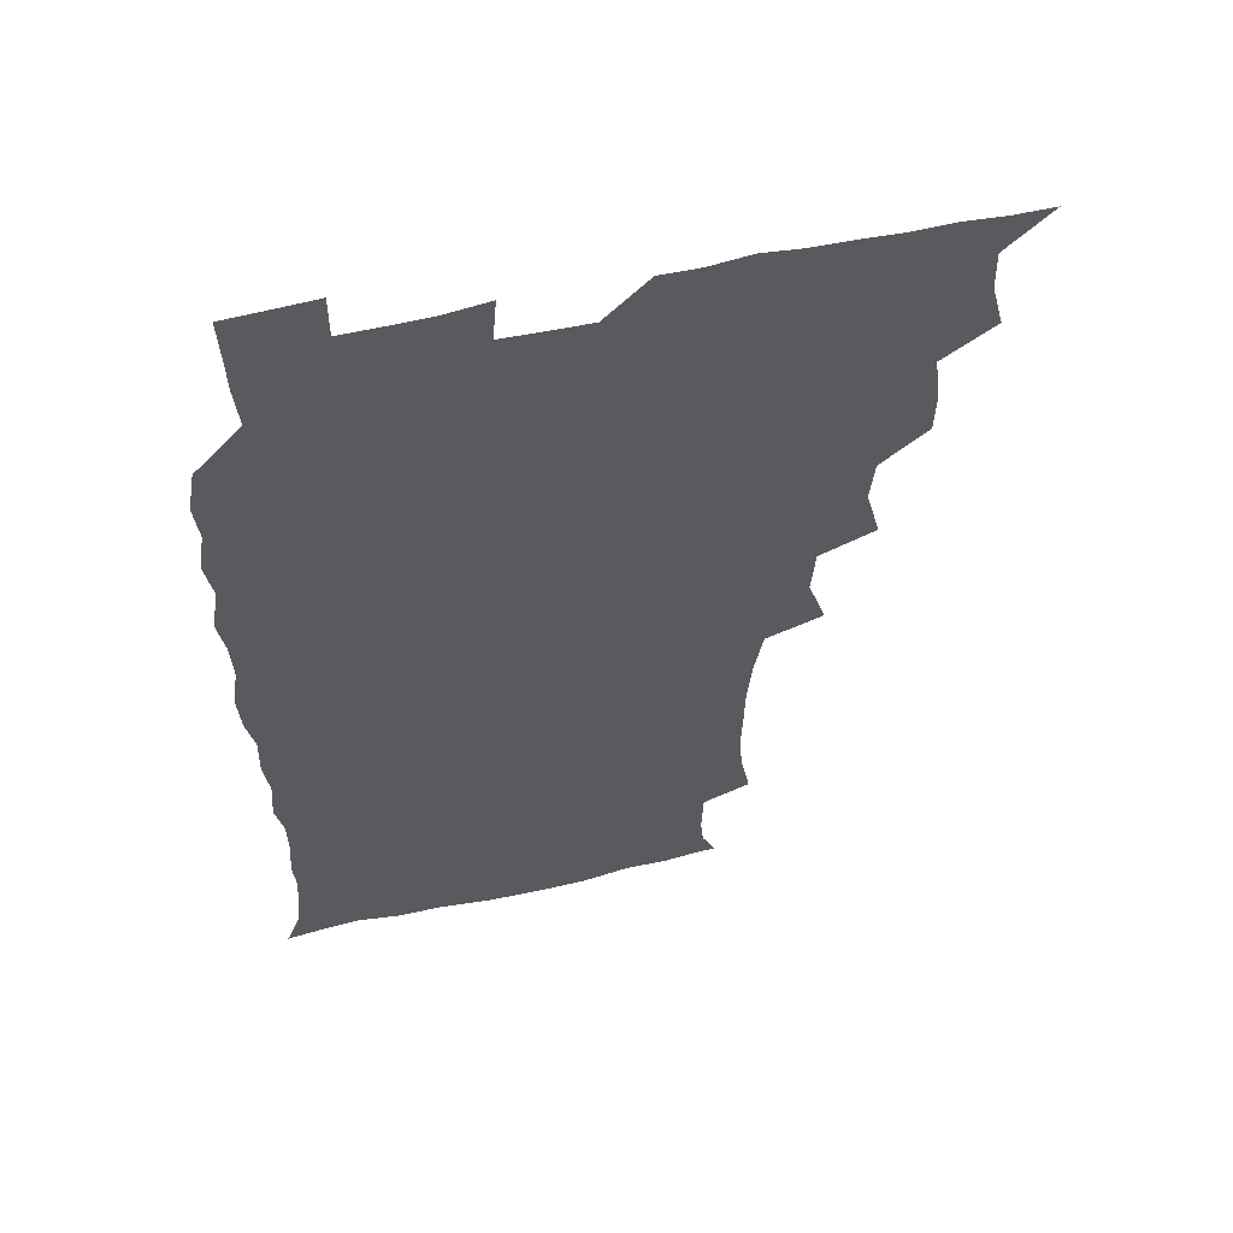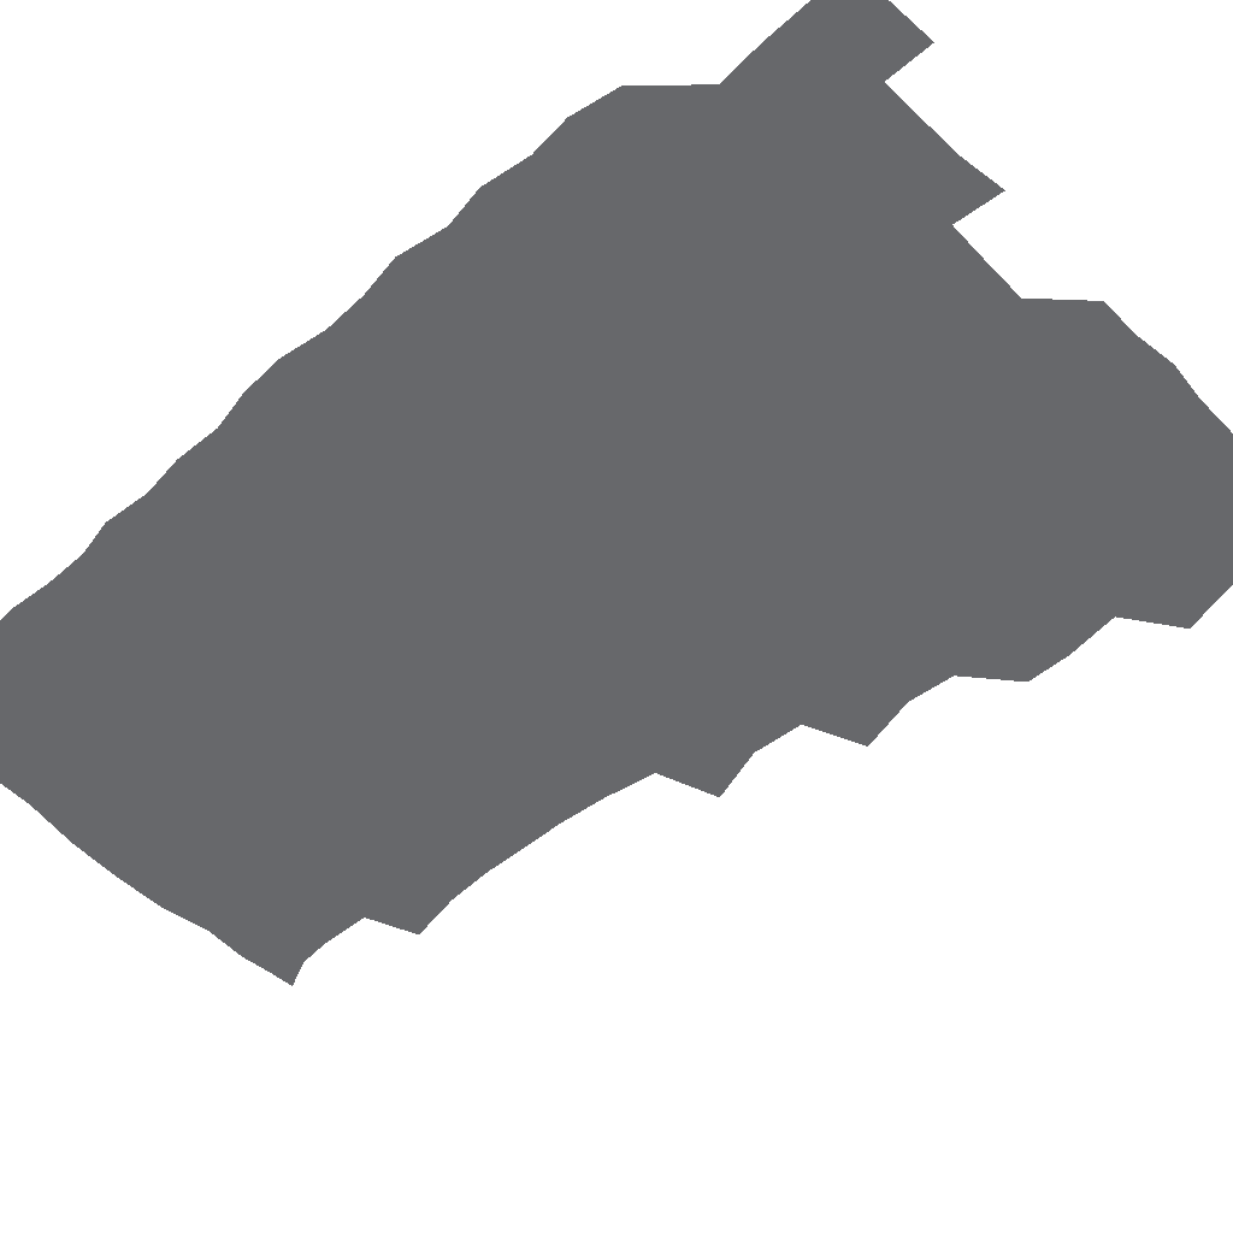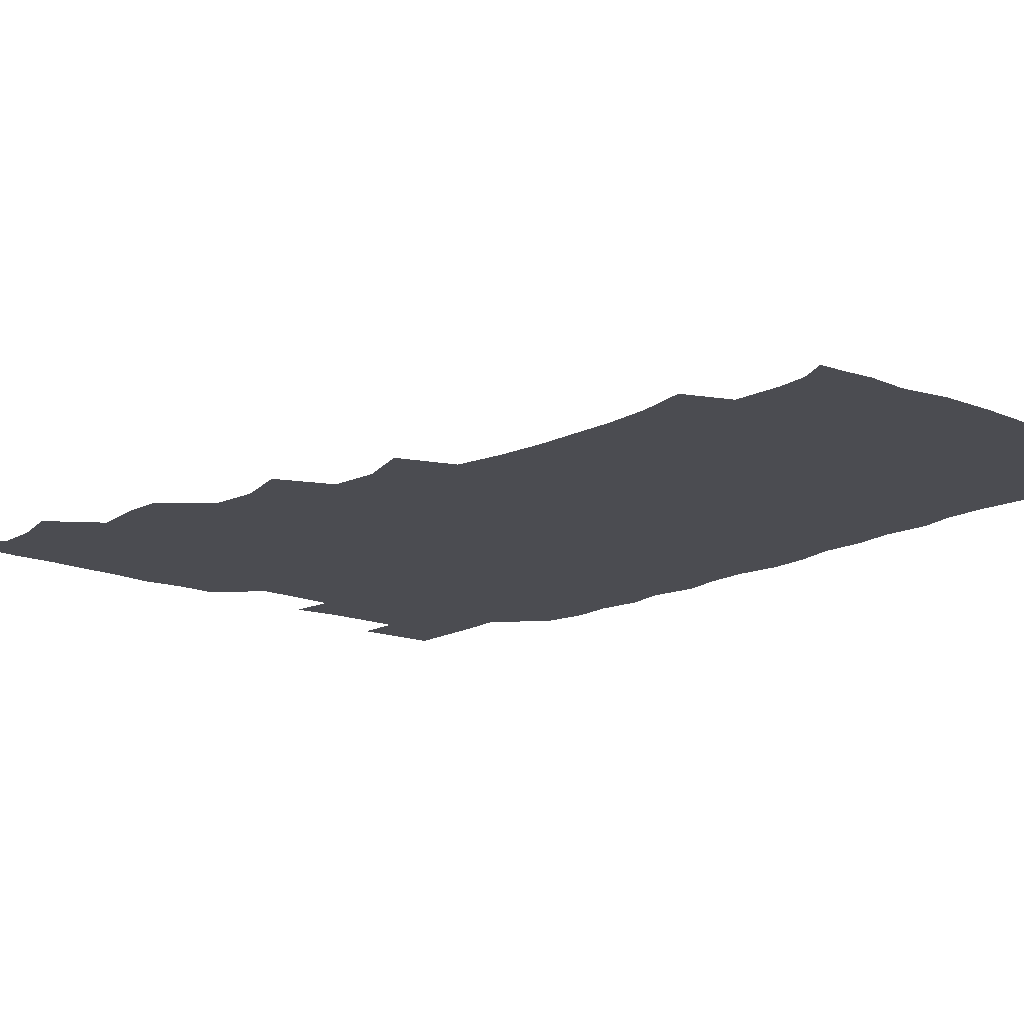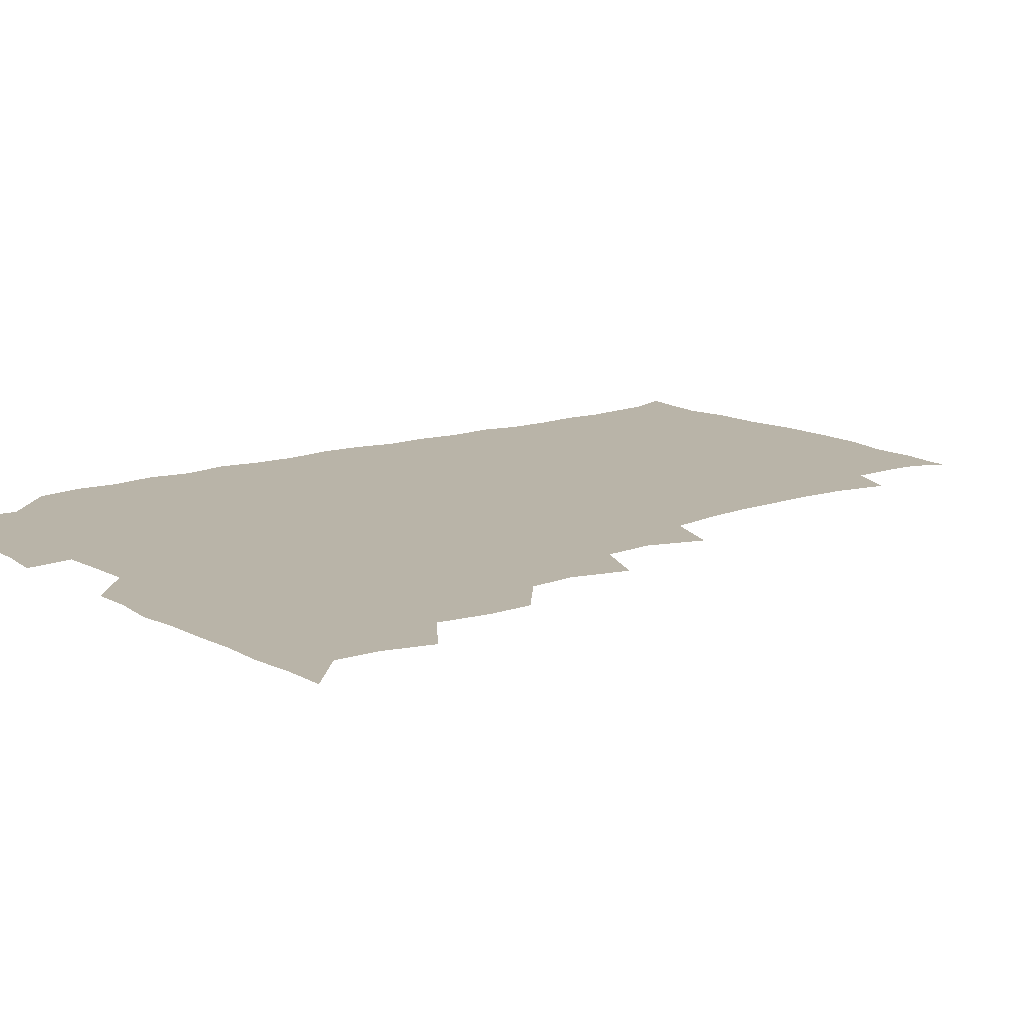
<metadata>
{"format":"obj","ext":"obj","renderer":"f3d","projection":"perspective","resolution":1024,"background":"white","views":[{"elev":57.0,"azim":167.0,"up":"+Y"},{"elev":-52.4,"azim":132.9,"up":"+Z"},{"elev":-15.4,"azim":-41.4,"up":"+Z"},{"elev":13.1,"azim":-128.3,"up":"+Z"}]}
</metadata>
<code>
v 465.8 525.7 0
v 477.2 477 0
v 481.7 494.4 0
v 482.1 509.7 0
v 481.2 525.6 0
v 493.8 429.6 0
v 493.4 445.1 0
v 495.8 463.5 0
v 497.5 480.2 0
v 498.2 495.2 0
v 497.6 509.9 0
v 496 526.7 0
v 506.9 378.5 0
v 512.1 398.6 0
v 510.6 415.1 0
v 512.8 434.4 0
v 511 449.1 0
v 510.1 463.5 0
v 513.6 481.1 0
v 513.3 495.4 0
v 512.5 510.1 0
v 511.4 526.2 0
v 522.2 332.1 0
v 528.5 351.7 0
v 527.2 369.6 0
v 527.4 387.5 0
v 528.5 404.9 0
v 526.9 419.2 0
v 527.9 435.8 0
v 528 451.2 0
v 528.2 466.4 0
v 527.9 481 0
v 527.7 495.6 0
v 527.1 510.4 0
v 526.1 526.9 0
v 544.2 223.1 0
v 547.8 241.7 0
v 548.7 258.2 0
v 548.2 272.9 0
v 547.9 289.1 0
v 546.2 306.2 0
v 542.9 324.3 0
v 542.7 341.7 0
v 542.9 357.8 0
v 543.5 375.3 0
v 542.4 389.9 0
v 542.5 405.8 0
v 542.6 421.2 0
v 543.4 437.1 0
v 543.2 451.8 0
v 544.3 466.9 0
v 543.3 481.1 0
v 542.4 495.7 0
v 541.9 510.3 0
v 540.8 527.1 0
v 556 176.8 0
v 560.9 187.3 0
v 561.9 198 0
v 561.3 215.9 0
v 563.2 236.5 0
v 561.9 250.6 0
v 562.6 267 0
v 561.1 280.5 0
v 561.8 299.3 0
v 559.3 313 0
v 558.7 329.9 0
v 557.3 344.5 0
v 558.4 361.7 0
v 558 377 0
v 558.3 392.9 0
v 557.8 407.5 0
v 559.1 423.8 0
v 558 437.5 0
v 559.2 453.2 0
v 558.5 467 0
v 557.9 481.1 0
v 557.5 495.4 0
v 556.2 511.5 0
v 555 528.6 0
v 565.2 176.1 0
v 572.1 190.6 0
v 574.7 207.3 0
v 576.6 226.2 0
v 576.8 242.2 0
v 576.7 257.7 0
v 575.6 271.2 0
v 575.6 287.3 0
v 575.3 303.5 0
v 574.2 317.6 0
v 574.3 334.4 0
v 573.8 349.3 0
v 572.3 362.1 0
v 572.4 377.9 0
v 573 394 0
v 573.8 410.3 0
v 573.2 423.9 0
v 572.8 437.9 0
v 573.3 453 0
v 572.6 466.9 0
v 572.7 481 0
v 572.1 495.3 0
v 570.7 511.7 0
v 570.3 526.6 0
v 576.1 174.7 0
v 586.5 196 0
v 590 214.7 0
v 590 228.9 0
v 590 244.3 0
v 589.7 259.3 0
v 589.5 273.8 0
v 589.1 288.8 0
v 588.5 304.3 0
v 589.2 321.6 0
v 588.2 334.9 0
v 587.4 348.8 0
v 587.7 364.9 0
v 587.1 379.4 0
v 587.6 393.3 0
v 587.7 409.2 0
v 587.2 423.1 0
v 587.3 437.9 0
v 587.7 453 0
v 587.4 467 0
v 587.1 481.2 0
v 586.5 496 0
v 585.4 511.6 0
v 584.4 526.8 0
v 590.8 175.2 0
v 601.2 198.6 0
v 603.4 216.2 0
v 604 231.8 0
v 603.7 245.2 0
v 603 258.7 0
v 603 274.6 0
v 602.8 290.8 0
v 602.7 305.1 0
v 602.8 322.2 0
v 602.2 335.4 0
v 602.3 350.8 0
v 601.8 364.6 0
v 600.8 375.8 0
v 601.5 393.2 0
v 602.2 409.9 0
v 601.8 423.7 0
v 602.4 439.3 0
v 602 452.9 0
v 601.9 467.1 0
v 601.6 481.3 0
v 601.7 495.5 0
v 600.3 511 0
v 607.7 172 0
v 615.2 198.5 0
v 617 217 0
v 617.4 231.4 0
v 617.4 246.7 0
v 617.1 260.7 0
v 617.2 276.8 0
v 616.7 289.6 0
v 616.5 306.7 0
v 616.8 321.6 0
v 616.4 335.9 0
v 616.4 350.8 0
v 616.5 366.4 0
v 616.6 380.1 0
v 616.3 394.6 0
v 616.4 410.3 0
v 616.2 423.7 0
v 616.4 439 0
v 616.7 453.3 0
v 616.9 467.3 0
v 616.8 481.3 0
v 616.3 496.1 0
v 615.6 511.1 0
v 626.5 171.4 0
v 630.2 197.1 0
v 630.8 215 0
v 630.9 232 0
v 631.1 246.8 0
v 631.2 261.4 0
v 630.9 276.6 0
v 631.2 291 0
v 630.7 304 0
v 630.4 322.2 0
v 630.6 334.1 0
v 630.4 350.9 0
v 630.6 365.3 0
v 630.6 380.6 0
v 630.6 394.7 0
v 630.5 409.9 0
v 630.7 424.5 0
v 630.7 438.9 0
v 630.8 453.2 0
v 630.9 467.5 0
v 631.2 481.4 0
v 631.3 495.7 0
v 630.8 511.6 0
v 629.3 528.4 0
v 645.3 172 0
v 645.3 198.7 0
v 645.1 216.7 0
v 645.2 230.8 0
v 644.9 245.7 0
v 645.1 261.4 0
v 644.6 276.5 0
v 644.8 293.5 0
v 644.9 305.6 0
v 644.2 322.3 0
v 644.7 336.1 0
v 644.6 350.3 0
v 644.7 365.3 0
v 644.7 380.2 0
v 644.8 394.7 0
v 644.7 409.4 0
v 644.9 424.4 0
v 645 438.8 0
v 645.2 452.9 0
v 645.4 467.2 0
v 645.6 481.5 0
v 645.8 495.9 0
v 645.8 510.6 0
v 645 526.2 0
v 664.5 174.5 0
v 660.5 198.3 0
v 659.3 215.1 0
v 658.7 231.3 0
v 659.6 243.6 0
v 658.4 261.7 0
v 659.5 273.9 0
v 658.3 291.7 0
v 658.3 306.8 0
v 658.3 321.3 0
v 658.2 336.7 0
v 658.3 350.8 0
v 659.4 364.1 0
v 659.3 378.9 0
v 659.2 393.8 0
v 659.3 408 0
v 658.7 424.9 0
v 658.8 439.4 0
v 659.3 453.4 0
v 659.6 467.7 0
v 660.1 481.6 0
v 660.4 495.9 0
v 660.5 510.5 0
v 660.2 525.7 0
v 681.9 174.7 0
v 675.4 197.6 0
v 674 213.2 0
v 673.7 227.9 0
v 673.1 244 0
v 672.7 259.5 0
v 672.8 274.2 0
v 671.7 291.4 0
v 672.1 305.5 0
v 673.6 318.3 0
v 672.7 334.5 0
v 673.8 347.9 0
v 673 364.3 0
v 672.9 379.4 0
v 673.1 393.9 0
v 672.6 409.6 0
v 673.9 423.1 0
v 674.5 437.3 0
v 673.8 452.9 0
v 673.8 467.4 0
v 674.6 481.4 0
v 674.8 495.9 0
v 675.2 510.7 0
v 675.5 525.5 0
v 675.4 541.9 0
v 697 177.6 0
v 689.7 197 0
v 688.3 211.5 0
v 687.1 227.3 0
v 687.4 241.4 0
v 686.1 258.2 0
v 686 273.9 0
v 686 288.7 0
v 687.3 302 0
v 686.4 319 0
v 687.2 332.8 0
v 686.8 348.6 0
v 687.1 362.8 0
v 687.2 377.9 0
v 688.1 392 0
v 688 407.1 0
v 689.2 421.1 0
v 688 437.5 0
v 689.1 451.3 0
v 688.7 466.5 0
v 688.3 481.7 0
v 689 495.6 0
v 690 510.1 0
v 690.6 525.2 0
v 690.5 541 0
v 711.8 176.2 0
v 704.4 194.1 0
v 702 209.2 0
v 701.9 222.8 0
v 700.8 238.9 0
v 700.6 253.6 0
v 700.5 269.1 0
v 701 284.1 0
v 700.7 299.6 0
v 700.3 315.6 0
v 702.1 329.1 0
v 702.9 344 0
v 701.1 360.5 0
v 703.9 373.2 0
v 703.4 389.1 0
v 702.1 405.5 0
v 703.7 419.2 0
v 703 435.2 0
v 703.6 449.7 0
v 703.5 464.9 0
v 702.6 480.1 0
v 703.9 493.7 0
v 705.3 509.4 0
v 705.8 525 0
v 706.4 540.1 0
v 724.5 174.4 0
v 718.8 189.5 0
v 717.9 202 0
v 716.5 216 0
v 717.7 229 0
v 716.5 244.5 0
v 716.6 259.5 0
v 719.5 272.7 0
v 718.3 289.3 0
v 720.3 304 0
v 719.8 320.2 0
v 722.8 334.2 0
v 723.8 349.2 0
v 721.5 366.1 0
v 722.1 381.3 0
v 724.7 395.9 0
v 721.8 413 0
v 724.4 427.5 0
v 722.1 444.1 0
v 723.6 458.6 0
v 720.8 475.1 0
f 4 5 1
f 8 9 2
f 2 9 3
f 9 10 3
f 3 10 4
f 10 11 4
f 4 11 5
f 11 12 5
f 15 16 6
f 6 16 7
f 16 17 7
f 7 17 8
f 17 18 8
f 8 18 9
f 18 19 9
f 9 19 10
f 19 20 10
f 10 20 11
f 20 21 11
f 11 21 12
f 21 22 12
f 25 26 13
f 13 26 14
f 26 27 14
f 14 27 15
f 27 28 15
f 15 28 16
f 28 29 16
f 16 29 17
f 29 30 17
f 17 30 18
f 30 31 18
f 18 31 19
f 31 32 19
f 19 32 20
f 32 33 20
f 20 33 21
f 33 34 21
f 21 34 22
f 34 35 22
f 42 43 23
f 23 43 24
f 43 44 24
f 24 44 25
f 44 45 25
f 25 45 26
f 45 46 26
f 26 46 27
f 46 47 27
f 27 47 28
f 47 48 28
f 28 48 29
f 48 49 29
f 29 49 30
f 49 50 30
f 30 50 31
f 50 51 31
f 31 51 32
f 51 52 32
f 32 52 33
f 52 53 33
f 33 53 34
f 53 54 34
f 34 54 35
f 54 55 35
f 59 60 36
f 36 60 37
f 60 61 37
f 37 61 38
f 61 62 38
f 38 62 39
f 62 63 39
f 39 63 40
f 63 64 40
f 40 64 41
f 64 65 41
f 41 65 42
f 65 66 42
f 42 66 43
f 66 67 43
f 43 67 44
f 67 68 44
f 44 68 45
f 68 69 45
f 45 69 46
f 69 70 46
f 46 70 47
f 70 71 47
f 47 71 48
f 71 72 48
f 48 72 49
f 72 73 49
f 49 73 50
f 73 74 50
f 50 74 51
f 74 75 51
f 51 75 52
f 75 76 52
f 52 76 53
f 76 77 53
f 53 77 54
f 77 78 54
f 54 78 55
f 78 79 55
f 56 80 57
f 80 81 57
f 57 81 58
f 81 82 58
f 58 82 59
f 82 83 59
f 59 83 60
f 83 84 60
f 60 84 61
f 84 85 61
f 61 85 62
f 85 86 62
f 62 86 63
f 86 87 63
f 63 87 64
f 87 88 64
f 64 88 65
f 88 89 65
f 65 89 66
f 89 90 66
f 66 90 67
f 90 91 67
f 67 91 68
f 91 92 68
f 68 92 69
f 92 93 69
f 69 93 70
f 93 94 70
f 70 94 71
f 94 95 71
f 71 95 72
f 95 96 72
f 72 96 73
f 96 97 73
f 73 97 74
f 97 98 74
f 74 98 75
f 98 99 75
f 75 99 76
f 99 100 76
f 76 100 77
f 100 101 77
f 77 101 78
f 101 102 78
f 78 102 79
f 102 103 79
f 80 104 81
f 104 105 81
f 81 105 82
f 105 106 82
f 82 106 83
f 106 107 83
f 83 107 84
f 107 108 84
f 84 108 85
f 108 109 85
f 85 109 86
f 109 110 86
f 86 110 87
f 110 111 87
f 87 111 88
f 111 112 88
f 88 112 89
f 112 113 89
f 89 113 90
f 113 114 90
f 90 114 91
f 114 115 91
f 91 115 92
f 115 116 92
f 92 116 93
f 116 117 93
f 93 117 94
f 117 118 94
f 94 118 95
f 118 119 95
f 95 119 96
f 119 120 96
f 96 120 97
f 120 121 97
f 97 121 98
f 121 122 98
f 98 122 99
f 122 123 99
f 99 123 100
f 123 124 100
f 100 124 101
f 124 125 101
f 101 125 102
f 125 126 102
f 102 126 103
f 126 127 103
f 104 128 105
f 128 129 105
f 105 129 106
f 129 130 106
f 106 130 107
f 130 131 107
f 107 131 108
f 131 132 108
f 108 132 109
f 132 133 109
f 109 133 110
f 133 134 110
f 110 134 111
f 134 135 111
f 111 135 112
f 135 136 112
f 112 136 113
f 136 137 113
f 113 137 114
f 137 138 114
f 114 138 115
f 138 139 115
f 115 139 116
f 139 140 116
f 116 140 117
f 140 141 117
f 117 141 118
f 141 142 118
f 118 142 119
f 142 143 119
f 119 143 120
f 143 144 120
f 120 144 121
f 144 145 121
f 121 145 122
f 145 146 122
f 122 146 123
f 146 147 123
f 123 147 124
f 147 148 124
f 124 148 125
f 148 149 125
f 125 149 126
f 149 150 126
f 126 150 127
f 128 151 129
f 151 152 129
f 129 152 130
f 152 153 130
f 130 153 131
f 153 154 131
f 131 154 132
f 154 155 132
f 132 155 133
f 155 156 133
f 133 156 134
f 156 157 134
f 134 157 135
f 157 158 135
f 135 158 136
f 158 159 136
f 136 159 137
f 159 160 137
f 137 160 138
f 160 161 138
f 138 161 139
f 161 162 139
f 139 162 140
f 162 163 140
f 140 163 141
f 163 164 141
f 141 164 142
f 164 165 142
f 142 165 143
f 165 166 143
f 143 166 144
f 166 167 144
f 144 167 145
f 167 168 145
f 145 168 146
f 168 169 146
f 146 169 147
f 169 170 147
f 147 170 148
f 170 171 148
f 148 171 149
f 171 172 149
f 149 172 150
f 172 173 150
f 151 174 152
f 174 175 152
f 152 175 153
f 175 176 153
f 153 176 154
f 176 177 154
f 154 177 155
f 177 178 155
f 155 178 156
f 178 179 156
f 156 179 157
f 179 180 157
f 157 180 158
f 180 181 158
f 158 181 159
f 181 182 159
f 159 182 160
f 182 183 160
f 160 183 161
f 183 184 161
f 161 184 162
f 184 185 162
f 162 185 163
f 185 186 163
f 163 186 164
f 186 187 164
f 164 187 165
f 187 188 165
f 165 188 166
f 188 189 166
f 166 189 167
f 189 190 167
f 167 190 168
f 190 191 168
f 168 191 169
f 191 192 169
f 169 192 170
f 192 193 170
f 170 193 171
f 193 194 171
f 171 194 172
f 194 195 172
f 172 195 173
f 195 196 173
f 174 198 175
f 198 199 175
f 175 199 176
f 199 200 176
f 176 200 177
f 200 201 177
f 177 201 178
f 201 202 178
f 178 202 179
f 202 203 179
f 179 203 180
f 203 204 180
f 180 204 181
f 204 205 181
f 181 205 182
f 205 206 182
f 182 206 183
f 206 207 183
f 183 207 184
f 207 208 184
f 184 208 185
f 208 209 185
f 185 209 186
f 209 210 186
f 186 210 187
f 210 211 187
f 187 211 188
f 211 212 188
f 188 212 189
f 212 213 189
f 189 213 190
f 213 214 190
f 190 214 191
f 214 215 191
f 191 215 192
f 215 216 192
f 192 216 193
f 216 217 193
f 193 217 194
f 217 218 194
f 194 218 195
f 218 219 195
f 195 219 196
f 219 220 196
f 196 220 197
f 220 221 197
f 198 222 199
f 222 223 199
f 199 223 200
f 223 224 200
f 200 224 201
f 224 225 201
f 201 225 202
f 225 226 202
f 202 226 203
f 226 227 203
f 203 227 204
f 227 228 204
f 204 228 205
f 228 229 205
f 205 229 206
f 229 230 206
f 206 230 207
f 230 231 207
f 207 231 208
f 231 232 208
f 208 232 209
f 232 233 209
f 209 233 210
f 233 234 210
f 210 234 211
f 234 235 211
f 211 235 212
f 235 236 212
f 212 236 213
f 236 237 213
f 213 237 214
f 237 238 214
f 214 238 215
f 238 239 215
f 215 239 216
f 239 240 216
f 216 240 217
f 240 241 217
f 217 241 218
f 241 242 218
f 218 242 219
f 242 243 219
f 219 243 220
f 243 244 220
f 220 244 221
f 244 245 221
f 222 246 223
f 246 247 223
f 223 247 224
f 247 248 224
f 224 248 225
f 248 249 225
f 225 249 226
f 249 250 226
f 226 250 227
f 250 251 227
f 227 251 228
f 251 252 228
f 228 252 229
f 252 253 229
f 229 253 230
f 253 254 230
f 230 254 231
f 254 255 231
f 231 255 232
f 255 256 232
f 232 256 233
f 256 257 233
f 233 257 234
f 257 258 234
f 234 258 235
f 258 259 235
f 235 259 236
f 259 260 236
f 236 260 237
f 260 261 237
f 237 261 238
f 261 262 238
f 238 262 239
f 262 263 239
f 239 263 240
f 263 264 240
f 240 264 241
f 264 265 241
f 241 265 242
f 265 266 242
f 242 266 243
f 266 267 243
f 243 267 244
f 267 268 244
f 244 268 245
f 268 269 245
f 246 271 247
f 271 272 247
f 247 272 248
f 272 273 248
f 248 273 249
f 273 274 249
f 249 274 250
f 274 275 250
f 250 275 251
f 275 276 251
f 251 276 252
f 276 277 252
f 252 277 253
f 277 278 253
f 253 278 254
f 278 279 254
f 254 279 255
f 279 280 255
f 255 280 256
f 280 281 256
f 256 281 257
f 281 282 257
f 257 282 258
f 282 283 258
f 258 283 259
f 283 284 259
f 259 284 260
f 284 285 260
f 260 285 261
f 285 286 261
f 261 286 262
f 286 287 262
f 262 287 263
f 287 288 263
f 263 288 264
f 288 289 264
f 264 289 265
f 289 290 265
f 265 290 266
f 290 291 266
f 266 291 267
f 291 292 267
f 267 292 268
f 292 293 268
f 268 293 269
f 293 294 269
f 269 294 270
f 294 295 270
f 271 296 272
f 296 297 272
f 272 297 273
f 297 298 273
f 273 298 274
f 298 299 274
f 274 299 275
f 299 300 275
f 275 300 276
f 300 301 276
f 276 301 277
f 301 302 277
f 277 302 278
f 302 303 278
f 278 303 279
f 303 304 279
f 279 304 280
f 304 305 280
f 280 305 281
f 305 306 281
f 281 306 282
f 306 307 282
f 282 307 283
f 307 308 283
f 283 308 284
f 308 309 284
f 284 309 285
f 309 310 285
f 285 310 286
f 310 311 286
f 286 311 287
f 311 312 287
f 287 312 288
f 312 313 288
f 288 313 289
f 313 314 289
f 289 314 290
f 314 315 290
f 290 315 291
f 315 316 291
f 291 316 292
f 316 317 292
f 292 317 293
f 317 318 293
f 293 318 294
f 318 319 294
f 294 319 295
f 319 320 295
f 296 321 297
f 321 322 297
f 297 322 298
f 322 323 298
f 298 323 299
f 323 324 299
f 299 324 300
f 324 325 300
f 300 325 301
f 325 326 301
f 301 326 302
f 326 327 302
f 302 327 303
f 327 328 303
f 303 328 304
f 328 329 304
f 304 329 305
f 329 330 305
f 305 330 306
f 330 331 306
f 306 331 307
f 331 332 307
f 307 332 308
f 332 333 308
f 308 333 309
f 333 334 309
f 309 334 310
f 334 335 310
f 310 335 311
f 335 336 311
f 311 336 312
f 336 337 312
f 312 337 313
f 337 338 313
f 313 338 314
f 338 339 314
f 314 339 315
f 339 340 315
f 315 340 316
f 340 341 316
f 316 341 317

</code>
